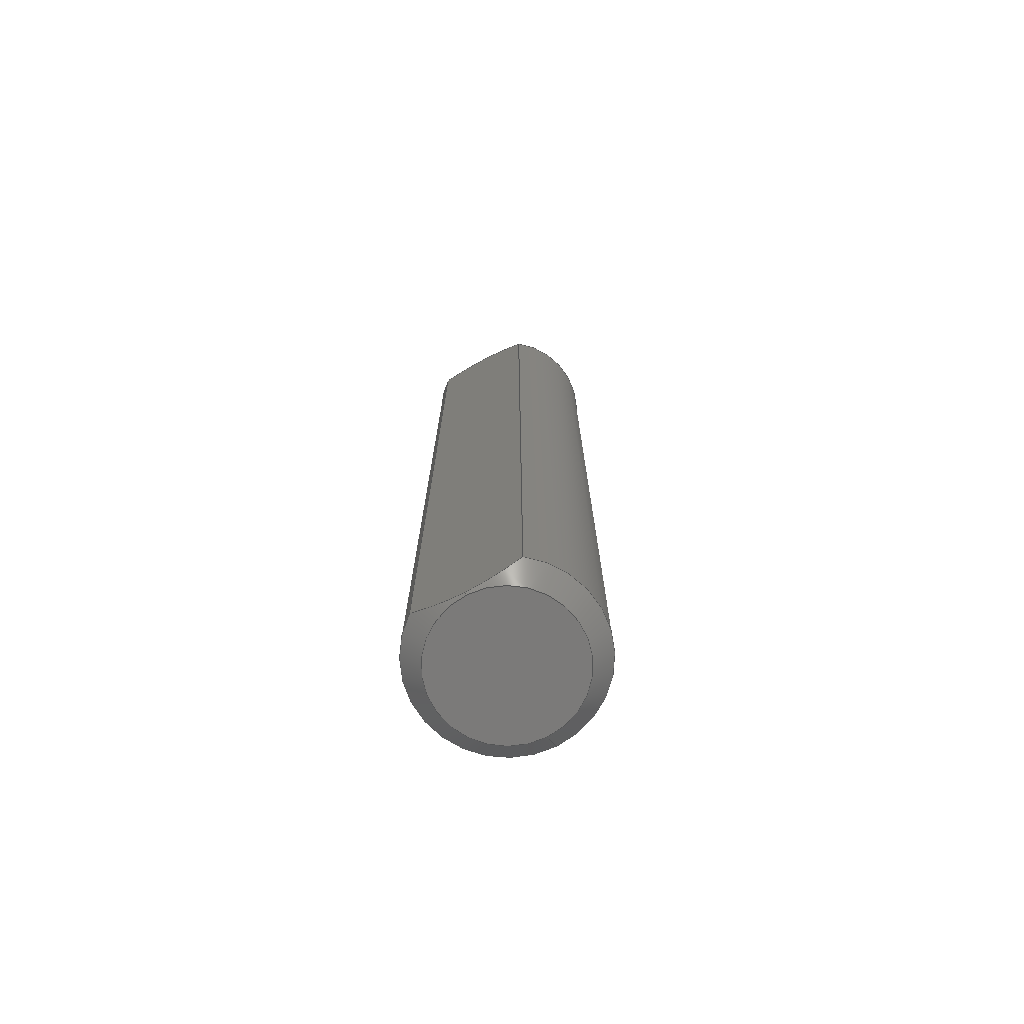
<metadata>
{"format":"step","ext":"step","renderer":"f3d","projection":"perspective","resolution":1024,"background":"white","views":[{"elev":-73.6,"azim":-152.2,"up":"+Y"}]}
</metadata>
<code>
ISO-10303-21;
DATA;
#1 = CONICAL_SURFACE ( 'NONE', #6, 2.35, 0.7854 ) ;
#2 = MANIFOLD_SOLID_BREP ( 'Cut-Extrude1', #227 ) ;
#3 = AXIS2_PLACEMENT_3D ( 'NONE', #276, #254, #256 ) ;
#4 = CARTESIAN_POINT ( 'NONE',  ( -6.997e-15, 12.5, 0 ) ) ;
#5 = VERTEX_POINT ( 'NONE', #126 ) ;
#6 = AXIS2_PLACEMENT_3D ( 'NONE', #122, #305, #218 ) ;
#7 = LINE ( 'NONE', #278, #259 ) ;
#8 = AXIS2_PLACEMENT_3D ( 'NONE', #274, #215, #190 ) ;
#9 = CIRCLE ( 'NONE', #108, 1.85 ) ;
#10 = ORIENTED_EDGE ( 'NONE', *, *, #28, .F. ) ;
#11 = CARTESIAN_POINT ( 'NONE',  ( -0.4879, -12.39, -1.9 ) ) ;
#12 =( GEOMETRIC_REPRESENTATION_CONTEXT ( 3 ) GLOBAL_UNCERTAINTY_ASSIGNED_CONTEXT ( ( #246 ) ) GLOBAL_UNIT_ASSIGNED_CONTEXT ( ( #75, #72, #149 ) ) REPRESENTATION_CONTEXT ( 'NONE', 'WORKASPACE' ) );
#13 = CARTESIAN_POINT ( 'NONE',  ( -6.997e-15, 12.5, 2.35 ) ) ;
#14 = EDGE_CURVE ( 'NONE', #115, #111, #7, .T. ) ;
#15 = CARTESIAN_POINT ( 'NONE',  ( -0.9503, 12.24, -1.9 ) ) ;
#16 = CARTESIAN_POINT ( 'NONE',  ( 0.9547, -12.23, -1.9 ) ) ;
#17 = ORIENTED_EDGE ( 'NONE', *, *, #25, .T. ) ;
#18 = CARTESIAN_POINT ( 'NONE',  ( -6.997e-15, -12, 0 ) ) ;
#19 = DIRECTION ( 'NONE',  ( 0, -1, 0 ) ) ;
#20 = FILL_AREA_STYLE_COLOUR ( '', #207 ) ;
#21 = CARTESIAN_POINT ( 'NONE',  ( 0, 0, 0 ) ) ;
#22 = CARTESIAN_POINT ( 'NONE',  ( -9.752e-15, -12.45, -1.9 ) ) ;
#23 = DIRECTION ( 'NONE',  ( 0, -0, -1 ) ) ;
#24 = ORIENTED_EDGE ( 'NONE', *, *, #45, .T. ) ;
#25 = EDGE_CURVE ( 'NONE', #63, #253, #135, .T. ) ;
#26 = DIRECTION ( 'NONE',  ( 0, 0, 1 ) ) ;
#27 = VERTEX_POINT ( 'NONE', #100 ) ;
#28 = EDGE_CURVE ( 'NONE', #253, #106, #245, .T. ) ;
#29 = EDGE_CURVE ( 'NONE', #80, #179, #9, .T. ) ;
#30 = B_SPLINE_CURVE_WITH_KNOTS ( 'NONE', 3,
 ( #163, #121, #15, #142, #96, #297, #187, #69 ),
 .UNSPECIFIED., .F., .F.,
 ( 4, 2, 2, 4 ),
 ( 0.001738, 0.002469, 0.002835, 0.0032 ),
 .UNSPECIFIED. ) ;
#31 = FACE_OUTER_BOUND ( 'NONE', #99, .T. ) ;
#32 = CARTESIAN_POINT ( 'NONE',  ( -2.711e-17, -12.5, -1.9 ) ) ;
#33 = ORIENTED_EDGE ( 'NONE', *, *, #148, .T. ) ;
#34 = DIRECTION ( 'NONE',  ( 0, 0, 1 ) ) ;
#35 = ORIENTED_EDGE ( 'NONE', *, *, #14, .T. ) ;
#36 = ORIENTED_EDGE ( 'NONE', *, *, #244, .T. ) ;
#37 = AXIS2_PLACEMENT_3D ( 'NONE', #64, #188, #260 ) ;
#38 = EDGE_CURVE ( 'NONE', #5, #201, #145, .T. ) ;
#39 = CARTESIAN_POINT ( 'NONE',  ( -0.6051, -12.36, -1.9 ) ) ;
#40 = VERTEX_POINT ( 'NONE', #147 ) ;
#41 = COLOUR_RGB ( '',0.7765, 0.7569, 0.7373 ) ;
#42 = CARTESIAN_POINT ( 'NONE',  ( 1.383, -12, -1.9 ) ) ;
#43 = ORIENTED_EDGE ( 'NONE', *, *, #197, .F. ) ;
#44 = DIRECTION ( 'NONE',  ( 8.66e-17, 0.7071, -0.7071 ) ) ;
#45 = EDGE_CURVE ( 'NONE', #80, #63, #89, .T. ) ;
#46 = DIRECTION ( 'NONE',  ( 8.66e-17, -0.7071, 0.7071 ) ) ;
#47 = EDGE_CURVE ( 'NONE', #5, #27, #60, .T. ) ;
#48 = CARTESIAN_POINT ( 'NONE',  ( 1.383, -12.5, -1.9 ) ) ;
#49 = DIRECTION ( 'NONE',  ( -0, 0, 1 ) ) ;
#50 = FILL_AREA_STYLE_COLOUR ( '', #41 ) ;
#51 = APPLICATION_CONTEXT ( 'automotive_design' ) ;
#52 = VECTOR ( 'NONE', #46, 1000 ) ;
#53 = AXIS2_PLACEMENT_3D ( 'NONE', #284, #303, #26 ) ;
#54 = PRODUCT_DEFINITION_CONTEXT ( 'detailed design', #292, 'design' ) ;
#55 = CARTESIAN_POINT ( 'NONE',  ( 0.4866, 12.4, -1.9 ) ) ;
#56 = EDGE_CURVE ( 'NONE', #27, #5, #257, .T. ) ;
#57 = CARTESIAN_POINT ( 'NONE',  ( -6.997e-15, -12, 2.35 ) ) ;
#58 = FACE_OUTER_BOUND ( 'NONE', #73, .T. ) ;
#59 = ORIENTED_EDGE ( 'NONE', *, *, #98, .F. ) ;
#60 = CIRCLE ( 'NONE', #127, 1.85 ) ;
#61 = ORIENTED_EDGE ( 'NONE', *, *, #14, .F. ) ;
#62 = FACE_OUTER_BOUND ( 'NONE', #185, .T. ) ;
#63 = VERTEX_POINT ( 'NONE', #57 ) ;
#64 = CARTESIAN_POINT ( 'NONE',  ( -6.997e-15, 12.5, 0 ) ) ;
#65 = DIRECTION ( 'NONE',  ( -0, 1, 0 ) ) ;
#66 = CARTESIAN_POINT ( 'NONE',  ( -0.9503, -12.24, -1.9 ) ) ;
#67 = CIRCLE ( 'NONE', #8, 1.85 ) ;
#68 = CARTESIAN_POINT ( 'NONE',  ( -0.1231, -12.45, -1.9 ) ) ;
#69 = CARTESIAN_POINT ( 'NONE',  ( -9.984e-15, 12.45, -1.9 ) ) ;
#70 = DIRECTION ( 'NONE',  ( -0, 1, -0 ) ) ;
#71 =( NAMED_UNIT ( * ) PLANE_ANGLE_UNIT ( ) SI_UNIT ( $, .RADIAN. ) );
#72 =( NAMED_UNIT ( * ) PLANE_ANGLE_UNIT ( ) SI_UNIT ( $, .RADIAN. ) );
#73 = EDGE_LOOP ( 'NONE', ( #93, #154, #162, #43, #83 ) ) ;
#74 =( GEOMETRIC_REPRESENTATION_CONTEXT ( 3 ) GLOBAL_UNCERTAINTY_ASSIGNED_CONTEXT ( ( #152 ) ) GLOBAL_UNIT_ASSIGNED_CONTEXT ( ( #97, #300, #302 ) ) REPRESENTATION_CONTEXT ( 'NONE', 'WORKASPACE' ) );
#75 =( LENGTH_UNIT ( ) NAMED_UNIT ( * ) SI_UNIT ( .MILLI., .METRE. ) );
#76 = LINE ( 'NONE', #13, #195 ) ;
#77 = ORIENTED_EDGE ( 'NONE', *, *, #56, .F. ) ;
#78 = CARTESIAN_POINT ( 'NONE',  ( -6.997e-15, 12, 0 ) ) ;
#79 = DIRECTION ( 'NONE',  ( -0, 1, -0 ) ) ;
#80 = VERTEX_POINT ( 'NONE', #107 ) ;
#81 = DIRECTION ( 'NONE',  ( 0, -1, 0 ) ) ;
#82 = ORIENTED_EDGE ( 'NONE', *, *, #197, .T. ) ;
#83 = ORIENTED_EDGE ( 'NONE', *, *, #87, .T. ) ;
#84 = ADVANCED_FACE ( 'NONE', ( #132 ), #272, .T. ) ;
#85 = ORIENTED_EDGE ( 'NONE', *, *, #38, .F. ) ;
#86 = PRODUCT_RELATED_PRODUCT_CATEGORY ( 'part', '', ( #199 ) ) ;
#87 = EDGE_CURVE ( 'NONE', #111, #138, #153, .T. ) ;
#88 = DIRECTION ( 'NONE',  ( 0, 0, -1 ) ) ;
#89 = LINE ( 'NONE', #258, #102 ) ;
#90 = EDGE_LOOP ( 'NONE', ( #286, #224, #10, #196, #295 ) ) ;
#91 = CARTESIAN_POINT ( 'NONE',  ( -1.172, -12.12, -1.9 ) ) ;
#92 = DIRECTION ( 'NONE',  ( 1.084e-18, 1, -0 ) ) ;
#93 = ORIENTED_EDGE ( 'NONE', *, *, #234, .F. ) ;
#94 = CARTESIAN_POINT ( 'NONE',  ( 0.4866, -12.4, -1.9 ) ) ;
#95 = AXIS2_PLACEMENT_3D ( 'NONE', #32, #49, #282 ) ;
#96 = CARTESIAN_POINT ( 'NONE',  ( -0.4879, 12.39, -1.9 ) ) ;
#97 =( LENGTH_UNIT ( ) NAMED_UNIT ( * ) SI_UNIT ( .MILLI., .METRE. ) );
#98 = EDGE_CURVE ( 'NONE', #201, #40, #269, .T. ) ;
#99 = EDGE_LOOP ( 'NONE', ( #33, #290, #109, #61 ) ) ;
#100 = CARTESIAN_POINT ( 'NONE',  ( -6.74e-15, 12.5, 1.85 ) ) ;
#101 =( NAMED_UNIT ( * ) SI_UNIT ( $, .STERADIAN. ) SOLID_ANGLE_UNIT ( ) );
#102 = VECTOR ( 'NONE', #104, 1000 ) ;
#103 = EDGE_LOOP ( 'NONE', ( #270, #273 ) ) ;
#104 = DIRECTION ( 'NONE',  ( 0, 0.7071, 0.7071 ) ) ;
#105 = CARTESIAN_POINT ( 'NONE',  ( -9.752e-15, -12.45, -1.9 ) ) ;
#106 = VERTEX_POINT ( 'NONE', #105 ) ;
#107 = CARTESIAN_POINT ( 'NONE',  ( -6.997e-15, -12.5, 1.85 ) ) ;
#108 = AXIS2_PLACEMENT_3D ( 'NONE', #261, #70, #263 ) ;
#109 = ORIENTED_EDGE ( 'NONE', *, *, #87, .F. ) ;
#110 = ORIENTED_EDGE ( 'NONE', *, *, #28, .T. ) ;
#111 = VERTEX_POINT ( 'NONE', #304 ) ;
#112 = STYLED_ITEM ( 'NONE', ( #214 ), #2 ) ;
#113 = ADVANCED_FACE ( 'NONE', ( #144 ), #175, .F. ) ;
#114 = FACE_OUTER_BOUND ( 'NONE', #90, .T. ) ;
#115 = VERTEX_POINT ( 'NONE', #139 ) ;
#116 = ADVANCED_FACE ( 'NONE', ( #31 ), #285, .T. ) ;
#117 = CARTESIAN_POINT ( 'NONE',  ( -6.997e-15, -12.5, 0 ) ) ;
#118 = CARTESIAN_POINT ( 'NONE',  ( -6.74e-15, -12.5, -1.85 ) ) ;
#119 = ADVANCED_FACE ( 'NONE', ( #58 ), #220, .T. ) ;
#120 = SURFACE_STYLE_USAGE ( .BOTH. , #124 ) ;
#121 = CARTESIAN_POINT ( 'NONE',  ( -1.172, 12.12, -1.9 ) ) ;
#122 = CARTESIAN_POINT ( 'NONE',  ( -6.997e-15, -12, 0 ) ) ;
#123 =( GEOMETRIC_REPRESENTATION_CONTEXT ( 3 ) GLOBAL_UNCERTAINTY_ASSIGNED_CONTEXT ( ( #228 ) ) GLOBAL_UNIT_ASSIGNED_CONTEXT ( ( #194, #71, #101 ) ) REPRESENTATION_CONTEXT ( 'NONE', 'WORKASPACE' ) );
#124 = SURFACE_SIDE_STYLE ('',( #150 ) ) ;
#125 = SURFACE_SIDE_STYLE ('',( #165 ) ) ;
#126 = CARTESIAN_POINT ( 'NONE',  ( -6.997e-15, 12.5, -1.85 ) ) ;
#127 = AXIS2_PLACEMENT_3D ( 'NONE', #4, #177, #34 ) ;
#128 = DIRECTION ( 'NONE',  ( -0, 1, -0 ) ) ;
#129 = ORIENTED_EDGE ( 'NONE', *, *, #301, .F. ) ;
#130 = DIRECTION ( 'NONE',  ( -0, 1, -0 ) ) ;
#131 = CARTESIAN_POINT ( 'NONE',  ( -6.997e-15, 12.5, 0 ) ) ;
#132 = FACE_OUTER_BOUND ( 'NONE', #151, .T. ) ;
#133 = ORIENTED_EDGE ( 'NONE', *, *, #98, .T. ) ;
#134 = LINE ( 'NONE', #262, #52 ) ;
#135 = CIRCLE ( 'NONE', #192, 2.35 ) ;
#136 = PRESENTATION_LAYER_ASSIGNMENT (  '', '', ( #205 ) ) ;
#137 = VECTOR ( 'NONE', #169, 1000 ) ;
#138 = VERTEX_POINT ( 'NONE', #216 ) ;
#139 = CARTESIAN_POINT ( 'NONE',  ( -1.383, -12, -1.9 ) ) ;
#140 = PRESENTATION_LAYER_ASSIGNMENT (  '', '', ( #112 ) ) ;
#141 = CARTESIAN_POINT ( 'NONE',  ( -6.997e-15, 12.5, 0 ) ) ;
#142 = CARTESIAN_POINT ( 'NONE',  ( -0.6051, 12.36, -1.9 ) ) ;
#143 = FILL_AREA_STYLE ('',( #20 ) ) ;
#144 = FACE_OUTER_BOUND ( 'NONE', #173, .T. ) ;
#145 = LINE ( 'NONE', #240, #235 ) ;
#146 = CARTESIAN_POINT ( 'NONE',  ( -6.997e-15, 12.5, 0 ) ) ;
#147 = CARTESIAN_POINT ( 'NONE',  ( 1.383, 12, -1.9 ) ) ;
#148 = EDGE_CURVE ( 'NONE', #115, #63, #198, .T. ) ;
#149 =( NAMED_UNIT ( * ) SI_UNIT ( $, .STERADIAN. ) SOLID_ANGLE_UNIT ( ) );
#150 = SURFACE_STYLE_FILL_AREA ( #143 ) ;
#151 = EDGE_LOOP ( 'NONE', ( #77, #221, #159, #59, #85 ) ) ;
#152 = UNCERTAINTY_MEASURE_WITH_UNIT (LENGTH_MEASURE( 1e-05 ), #97, 'distance_accuracy_value', 'NONE');
#153 = CIRCLE ( 'NONE', #208, 2.35 ) ;
#154 = ORIENTED_EDGE ( 'NONE', *, *, #47, .F. ) ;
#155 = CARTESIAN_POINT ( 'NONE',  ( 1.172, 12.12, -1.9 ) ) ;
#156 = MECHANICAL_DESIGN_GEOMETRIC_PRESENTATION_REPRESENTATION (  '', ( #205 ), #12 ) ;
#157 = AXIS2_PLACEMENT_3D ( 'NONE', #288, #79, #247 ) ;
#158 = LINE ( 'NONE', #212, #249 ) ;
#159 = ORIENTED_EDGE ( 'NONE', *, *, #251, .T. ) ;
#160 = ORIENTED_EDGE ( 'NONE', *, *, #301, .T. ) ;
#161 = AXIS2_PLACEMENT_3D ( 'NONE', #21, #170, #241 ) ;
#162 = ORIENTED_EDGE ( 'NONE', *, *, #38, .T. ) ;
#163 = CARTESIAN_POINT ( 'NONE',  ( -1.383, 12, -1.9 ) ) ;
#164 = CARTESIAN_POINT ( 'NONE',  ( -1.85, 12.5, 0 ) ) ;
#165 = SURFACE_STYLE_FILL_AREA ( #264 ) ;
#166 = ORIENTED_EDGE ( 'NONE', *, *, #47, .T. ) ;
#167 = CARTESIAN_POINT ( 'NONE',  ( 1.172, -12.12, -1.9 ) ) ;
#168 = CARTESIAN_POINT ( 'NONE',  ( -9.752e-15, -12.45, -1.9 ) ) ;
#169 = DIRECTION ( 'NONE',  ( 1.084e-18, 1, -0 ) ) ;
#170 = DIRECTION ( 'NONE',  ( 0, 0, 1 ) ) ;
#171 = DIRECTION ( 'NONE',  ( 0, 0, 1 ) ) ;
#172 = AXIS2_PLACEMENT_3D ( 'NONE', #131, #81, #248 ) ;
#173 = EDGE_LOOP ( 'NONE', ( #110, #36, #35, #82, #133, #129 ) ) ;
#174 = MECHANICAL_DESIGN_GEOMETRIC_PRESENTATION_REPRESENTATION (  '', ( #112 ), #74 ) ;
#175 = PLANE ( 'NONE',  #95 ) ;
#176 = B_SPLINE_CURVE_WITH_KNOTS ( 'NONE', 3,
 ( #168, #68, #211, #11, #39, #66, #91, #210 ),
 .UNSPECIFIED., .F., .F.,
 ( 4, 2, 2, 4 ),
 ( 0.007538, 0.007905, 0.008271, 0.009003 ),
 .UNSPECIFIED. ) ;
#177 = DIRECTION ( 'NONE',  ( -0, 1, -0 ) ) ;
#178 = CIRCLE ( 'NONE', #3, 2.35 ) ;
#179 = VERTEX_POINT ( 'NONE', #118 ) ;
#180 = EDGE_CURVE ( 'NONE', #63, #138, #76, .T. ) ;
#181 = APPLICATION_PROTOCOL_DEFINITION ( 'draft international standard', 'automotive_design', 1998, #292 ) ;
#182 = PRODUCT_DEFINITION_FORMATION_WITH_SPECIFIED_SOURCE ( 'ANY', '', #199, .NOT_KNOWN. ) ;
#183 = LINE ( 'NONE', #48, #137 ) ;
#184 = CARTESIAN_POINT ( 'NONE',  ( -9.984e-15, 12.45, -1.9 ) ) ;
#185 = EDGE_LOOP ( 'NONE', ( #166, #307 ) ) ;
#186 = DIRECTION ( 'NONE',  ( 0, 0, 1 ) ) ;
#187 = CARTESIAN_POINT ( 'NONE',  ( -0.1231, 12.45, -1.9 ) ) ;
#188 = DIRECTION ( 'NONE',  ( -0, 1, -0 ) ) ;
#189 = CARTESIAN_POINT ( 'NONE',  ( -6.997e-15, -12, 0 ) ) ;
#190 = DIRECTION ( 'NONE',  ( 0, 0, 1 ) ) ;
#191 = CARTESIAN_POINT ( 'NONE',  ( 0.2469, -12.45, -1.9 ) ) ;
#192 = AXIS2_PLACEMENT_3D ( 'NONE', #189, #275, #217 ) ;
#193 = PRODUCT_DEFINITION_SHAPE ( 'NONE', 'NONE',  #281 ) ;
#194 =( LENGTH_UNIT ( ) NAMED_UNIT ( * ) SI_UNIT ( .MILLI., .METRE. ) );
#195 = VECTOR ( 'NONE', #277, 1000 ) ;
#196 = ORIENTED_EDGE ( 'NONE', *, *, #25, .F. ) ;
#197 = EDGE_CURVE ( 'NONE', #111, #201, #30, .T. ) ;
#198 = CIRCLE ( 'NONE', #226, 2.35 ) ;
#199 = PRODUCT ( 'Pitsco Education-739375_X108127', 'Pitsco Education-739375_X108127', '', ( #265 ) ) ;
#200 = CARTESIAN_POINT ( 'NONE',  ( -9.984e-15, 12.45, -1.9 ) ) ;
#201 = VERTEX_POINT ( 'NONE', #184 ) ;
#202 = AXIS2_PLACEMENT_3D ( 'NONE', #146, #128, #171 ) ;
#203 = EDGE_CURVE ( 'NONE', #179, #106, #158, .T. ) ;
#204 = CYLINDRICAL_SURFACE ( 'NONE', #202, 2.35 ) ;
#205 = STYLED_ITEM ( 'NONE', ( #223 ), #267 ) ;
#206 = SHAPE_DEFINITION_REPRESENTATION ( #193, #267 ) ;
#207 = COLOUR_RGB ( '',0.7765, 0.7569, 0.7373 ) ;
#208 = AXIS2_PLACEMENT_3D ( 'NONE', #78, #130, #229 ) ;
#209 = AXIS2_PLACEMENT_3D ( 'NONE', #164, #65, #186 ) ;
#210 = CARTESIAN_POINT ( 'NONE',  ( -1.383, -12, -1.9 ) ) ;
#211 = CARTESIAN_POINT ( 'NONE',  ( -0.2478, -12.44, -1.9 ) ) ;
#212 = CARTESIAN_POINT ( 'NONE',  ( -6.709e-15, -12, -2.35 ) ) ;
#213 = EDGE_CURVE ( 'NONE', #179, #80, #67, .T. ) ;
#214 = PRESENTATION_STYLE_ASSIGNMENT (( #120 ) ) ;
#215 = DIRECTION ( 'NONE',  ( -0, 1, -0 ) ) ;
#216 = CARTESIAN_POINT ( 'NONE',  ( -6.997e-15, 12, 2.35 ) ) ;
#217 = DIRECTION ( 'NONE',  ( 0, 0, 1 ) ) ;
#218 = DIRECTION ( 'NONE',  ( 0, 0, 1 ) ) ;
#219 = DIRECTION ( 'NONE',  ( 0, -0.7071, -0.7071 ) ) ;
#220 = CONICAL_SURFACE ( 'NONE', #231, 1.85, 0.7854 ) ;
#221 = ORIENTED_EDGE ( 'NONE', *, *, #234, .T. ) ;
#222 = APPLICATION_PROTOCOL_DEFINITION ( 'draft international standard', 'automotive_design', 1998, #51 ) ;
#223 = PRESENTATION_STYLE_ASSIGNMENT (( #279 ) ) ;
#224 = ORIENTED_EDGE ( 'NONE', *, *, #203, .T. ) ;
#225 = CARTESIAN_POINT ( 'NONE',  ( 1.383, 12, -1.9 ) ) ;
#226 = AXIS2_PLACEMENT_3D ( 'NONE', #18, #239, #299 ) ;
#227 = CLOSED_SHELL ( 'NONE', ( #84, #116, #293, #271, #296, #294, #119, #255, #113 ) ) ;
#228 = UNCERTAINTY_MEASURE_WITH_UNIT (LENGTH_MEASURE( 1e-05 ), #194, 'distance_accuracy_value', 'NONE');
#229 = DIRECTION ( 'NONE',  ( 0, 0, 1 ) ) ;
#230 = ORIENTED_EDGE ( 'NONE', *, *, #180, .F. ) ;
#231 = AXIS2_PLACEMENT_3D ( 'NONE', #141, #19, #88 ) ;
#232 = CONICAL_SURFACE ( 'NONE', #53, 2.35, 0.7854 ) ;
#233 = ORIENTED_EDGE ( 'NONE', *, *, #213, .T. ) ;
#234 = EDGE_CURVE ( 'NONE', #27, #138, #134, .T. ) ;
#235 = VECTOR ( 'NONE', #219, 1000 ) ;
#236 = ORIENTED_EDGE ( 'NONE', *, *, #251, .F. ) ;
#237 = PLANE ( 'NONE',  #242 ) ;
#238 = PLANE ( 'NONE',  #209 ) ;
#239 = DIRECTION ( 'NONE',  ( -0, 1, -0 ) ) ;
#240 = CARTESIAN_POINT ( 'NONE',  ( -6.997e-15, 12.5, -1.85 ) ) ;
#241 = DIRECTION ( 'NONE',  ( 1, 0, 0 ) ) ;
#242 = AXIS2_PLACEMENT_3D ( 'NONE', #117, #283, #23 ) ;
#243 = ORIENTED_EDGE ( 'NONE', *, *, #244, .F. ) ;
#244 = EDGE_CURVE ( 'NONE', #106, #115, #176, .T. ) ;
#245 = B_SPLINE_CURVE_WITH_KNOTS ( 'NONE', 3,
 ( #298, #167, #16, #94, #191, #22 ),
 .UNSPECIFIED., .F., .F.,
 ( 4, 2, 4 ),
 ( 0.00607, 0.006804, 0.007538 ),
 .UNSPECIFIED. ) ;
#246 = UNCERTAINTY_MEASURE_WITH_UNIT (LENGTH_MEASURE( 1e-05 ), #75, 'distance_accuracy_value', 'NONE');
#247 = DIRECTION ( 'NONE',  ( 0, 0, 1 ) ) ;
#248 = DIRECTION ( 'NONE',  ( 0, 0, -1 ) ) ;
#249 = VECTOR ( 'NONE', #44, 1000 ) ;
#250 = ORIENTED_EDGE ( 'NONE', *, *, #148, .F. ) ;
#251 = EDGE_CURVE ( 'NONE', #138, #40, #178, .T. ) ;
#252 = FACE_OUTER_BOUND ( 'NONE', #280, .T. ) ;
#253 = VERTEX_POINT ( 'NONE', #42 ) ;
#254 = DIRECTION ( 'NONE',  ( -0, 1, -0 ) ) ;
#255 = ADVANCED_FACE ( 'NONE', ( #62 ), #238, .T. ) ;
#256 = DIRECTION ( 'NONE',  ( 0, 0, 1 ) ) ;
#257 = CIRCLE ( 'NONE', #157, 1.85 ) ;
#258 = CARTESIAN_POINT ( 'NONE',  ( -6.997e-15, -12, 2.35 ) ) ;
#259 = VECTOR ( 'NONE', #92, 1000 ) ;
#260 = DIRECTION ( 'NONE',  ( 0, 0, 1 ) ) ;
#261 = CARTESIAN_POINT ( 'NONE',  ( -6.997e-15, -12.5, 0 ) ) ;
#262 = CARTESIAN_POINT ( 'NONE',  ( -6.77e-15, 12.5, 1.85 ) ) ;
#263 = DIRECTION ( 'NONE',  ( 0, 0, 1 ) ) ;
#264 = FILL_AREA_STYLE ('',( #50 ) ) ;
#265 = PRODUCT_CONTEXT ( 'NONE', #51, 'mechanical' ) ;
#266 = ORIENTED_EDGE ( 'NONE', *, *, #203, .F. ) ;
#267 = ADVANCED_BREP_SHAPE_REPRESENTATION ( 'Pitsco Education-739375_X108127', ( #2, #161 ), #123 ) ;
#268 = EDGE_LOOP ( 'NONE', ( #266, #233, #24, #250, #243 ) ) ;
#269 = B_SPLINE_CURVE_WITH_KNOTS ( 'NONE', 3,
 ( #200, #287, #55, #289, #155, #225 ),
 .UNSPECIFIED., .F., .F.,
 ( 4, 2, 4 ),
 ( 0.0032, 0.003933, 0.004667 ),
 .UNSPECIFIED. ) ;
#270 = ORIENTED_EDGE ( 'NONE', *, *, #29, .F. ) ;
#271 = ADVANCED_FACE ( 'NONE', ( #306 ), #237, .T. ) ;
#272 = CONICAL_SURFACE ( 'NONE', #172, 1.85, 0.7854 ) ;
#273 = ORIENTED_EDGE ( 'NONE', *, *, #213, .F. ) ;
#274 = CARTESIAN_POINT ( 'NONE',  ( -6.997e-15, -12.5, 0 ) ) ;
#275 = DIRECTION ( 'NONE',  ( -0, 1, -0 ) ) ;
#276 = CARTESIAN_POINT ( 'NONE',  ( -6.997e-15, 12, 0 ) ) ;
#277 = DIRECTION ( 'NONE',  ( -0, 1, -0 ) ) ;
#278 = CARTESIAN_POINT ( 'NONE',  ( -1.383, -12.5, -1.9 ) ) ;
#279 = SURFACE_STYLE_USAGE ( .BOTH. , #125 ) ;
#280 = EDGE_LOOP ( 'NONE', ( #230, #17, #160, #236 ) ) ;
#281 = PRODUCT_DEFINITION ( 'UNKNOWN', '', #182, #54 ) ;
#282 = DIRECTION ( 'NONE',  ( 1, 0, 0 ) ) ;
#283 = DIRECTION ( 'NONE',  ( 0, -1, 0 ) ) ;
#284 = CARTESIAN_POINT ( 'NONE',  ( -6.997e-15, -12, 0 ) ) ;
#285 = CYLINDRICAL_SURFACE ( 'NONE', #37, 2.35 ) ;
#286 = ORIENTED_EDGE ( 'NONE', *, *, #29, .T. ) ;
#287 = CARTESIAN_POINT ( 'NONE',  ( 0.2469, 12.45, -1.9 ) ) ;
#288 = CARTESIAN_POINT ( 'NONE',  ( -6.997e-15, 12.5, 0 ) ) ;
#289 = CARTESIAN_POINT ( 'NONE',  ( 0.9547, 12.23, -1.9 ) ) ;
#290 = ORIENTED_EDGE ( 'NONE', *, *, #180, .T. ) ;
#291 = FACE_OUTER_BOUND ( 'NONE', #268, .T. ) ;
#292 = APPLICATION_CONTEXT ( 'automotive_design' ) ;
#293 = ADVANCED_FACE ( 'NONE', ( #114 ), #1, .T. ) ;
#294 = ADVANCED_FACE ( 'NONE', ( #252 ), #204, .T. ) ;
#295 = ORIENTED_EDGE ( 'NONE', *, *, #45, .F. ) ;
#296 = ADVANCED_FACE ( 'NONE', ( #291 ), #232, .T. ) ;
#297 = CARTESIAN_POINT ( 'NONE',  ( -0.2478, 12.44, -1.9 ) ) ;
#298 = CARTESIAN_POINT ( 'NONE',  ( 1.383, -12, -1.9 ) ) ;
#299 = DIRECTION ( 'NONE',  ( 0, 0, 1 ) ) ;
#300 =( NAMED_UNIT ( * ) PLANE_ANGLE_UNIT ( ) SI_UNIT ( $, .RADIAN. ) );
#301 = EDGE_CURVE ( 'NONE', #253, #40, #183, .T. ) ;
#302 =( NAMED_UNIT ( * ) SI_UNIT ( $, .STERADIAN. ) SOLID_ANGLE_UNIT ( ) );
#303 = DIRECTION ( 'NONE',  ( -0, 1, -0 ) ) ;
#304 = CARTESIAN_POINT ( 'NONE',  ( -1.383, 12, -1.9 ) ) ;
#305 = DIRECTION ( 'NONE',  ( -0, 1, -0 ) ) ;
#306 = FACE_OUTER_BOUND ( 'NONE', #103, .T. ) ;
#307 = ORIENTED_EDGE ( 'NONE', *, *, #56, .T. ) ;
ENDSEC;
END-ISO-10303-21;

</code>
